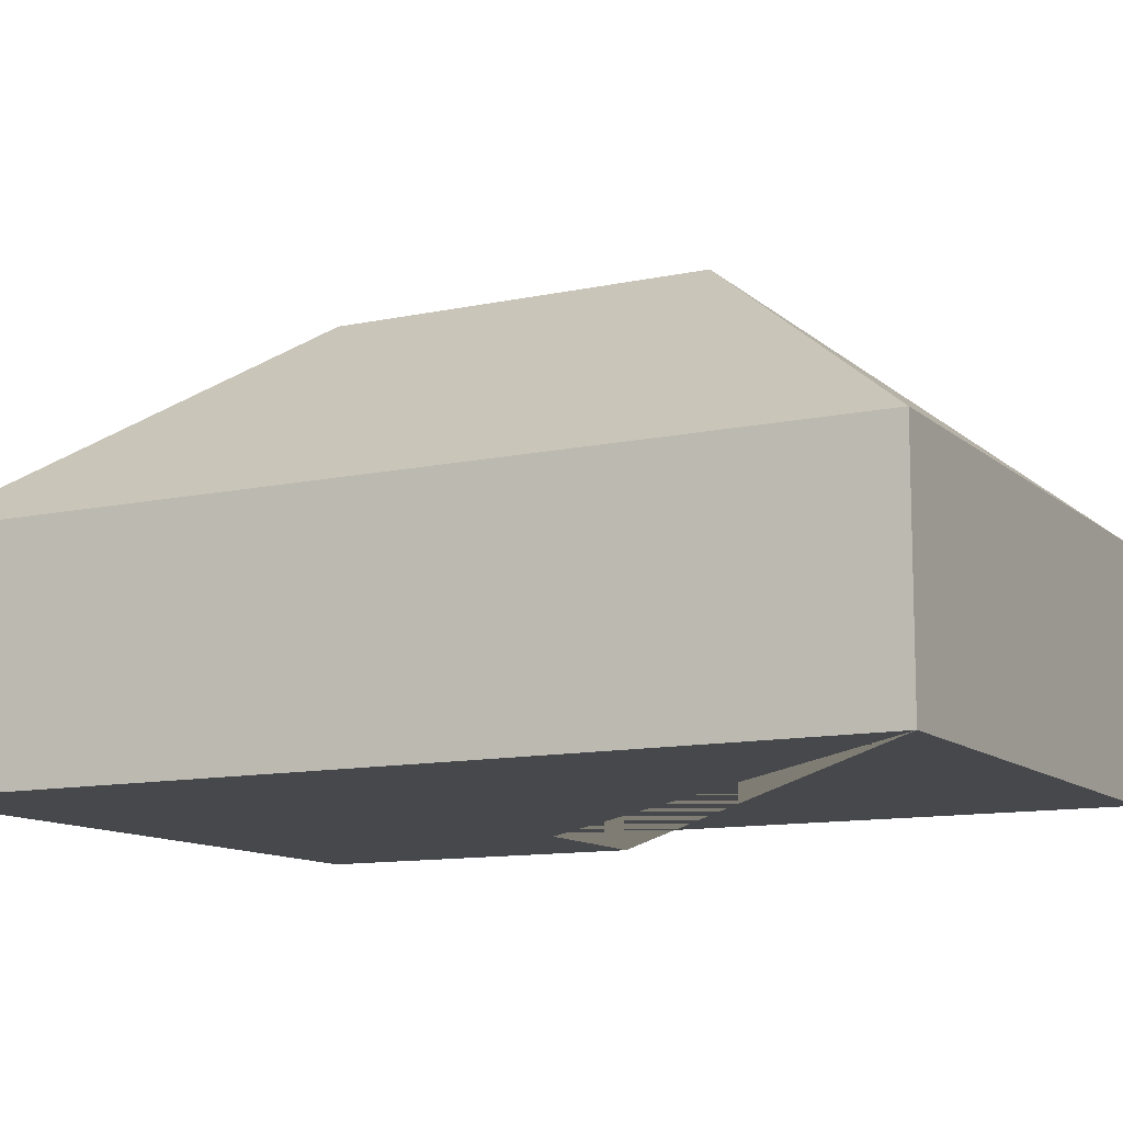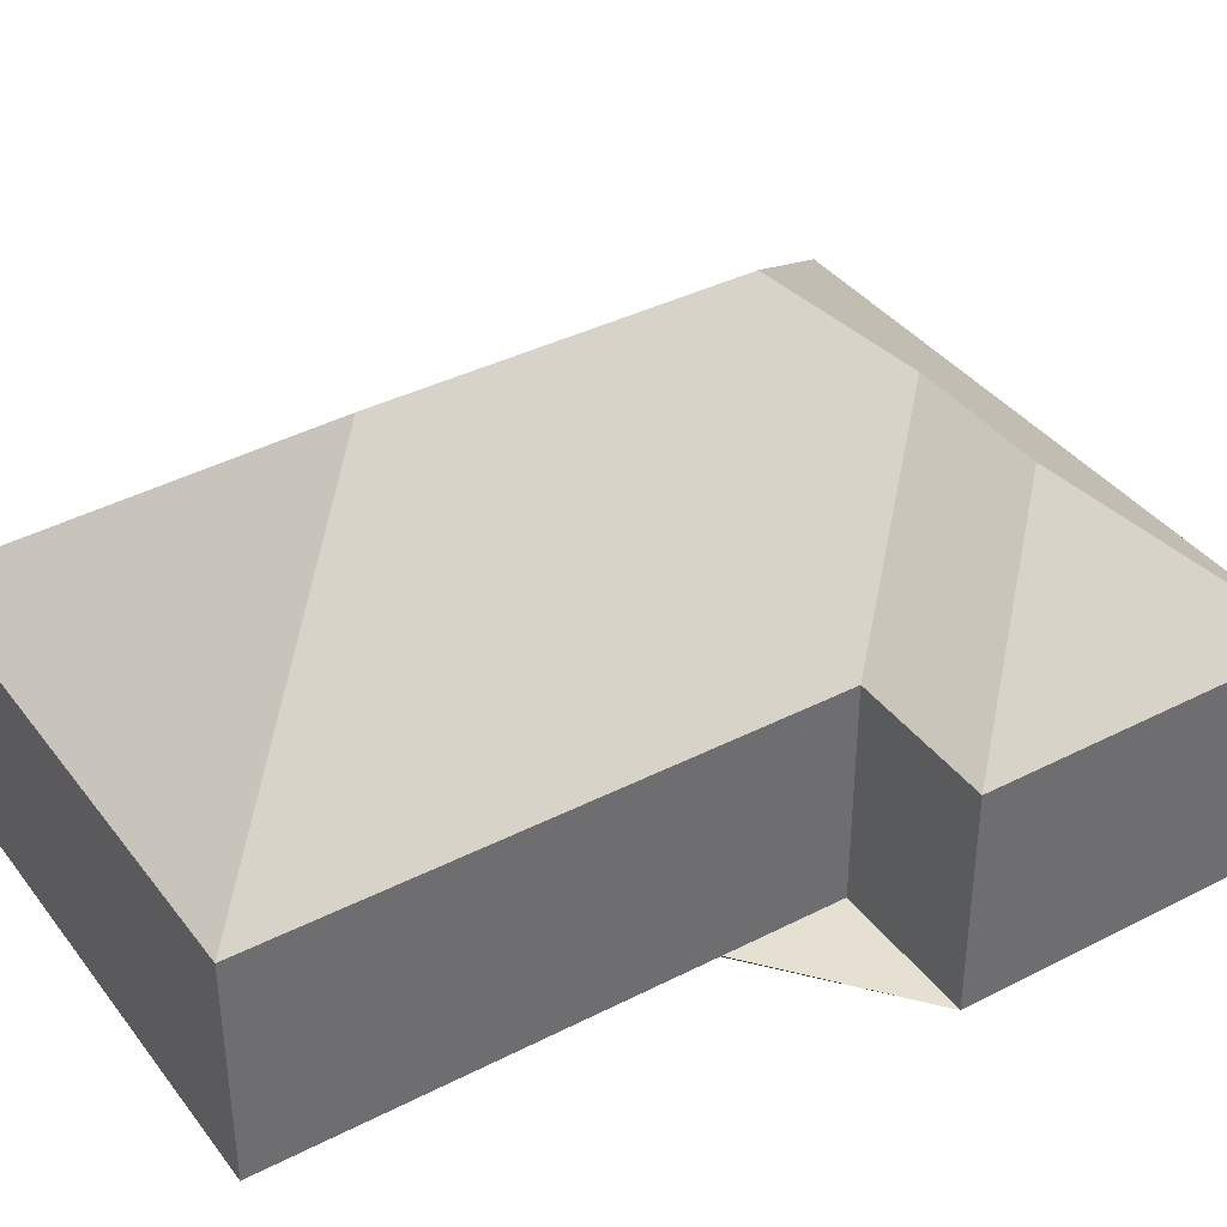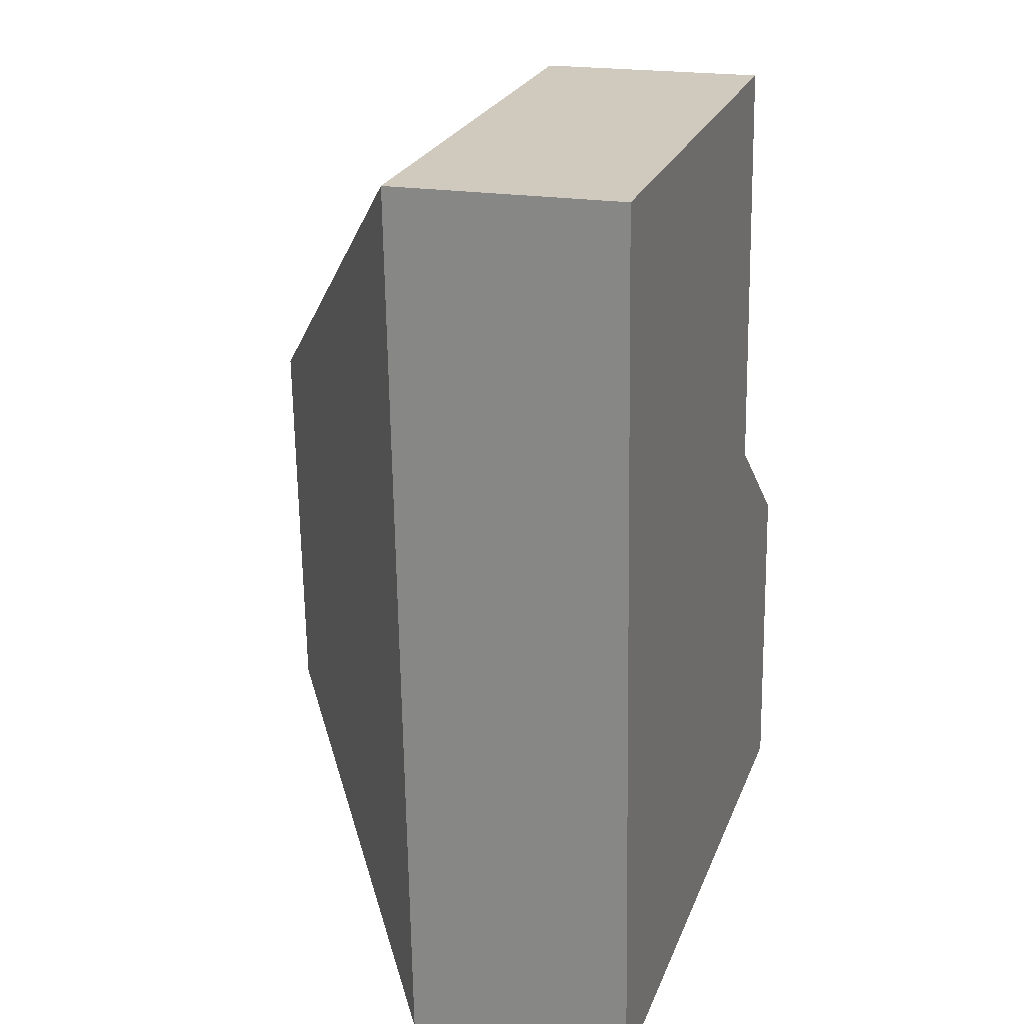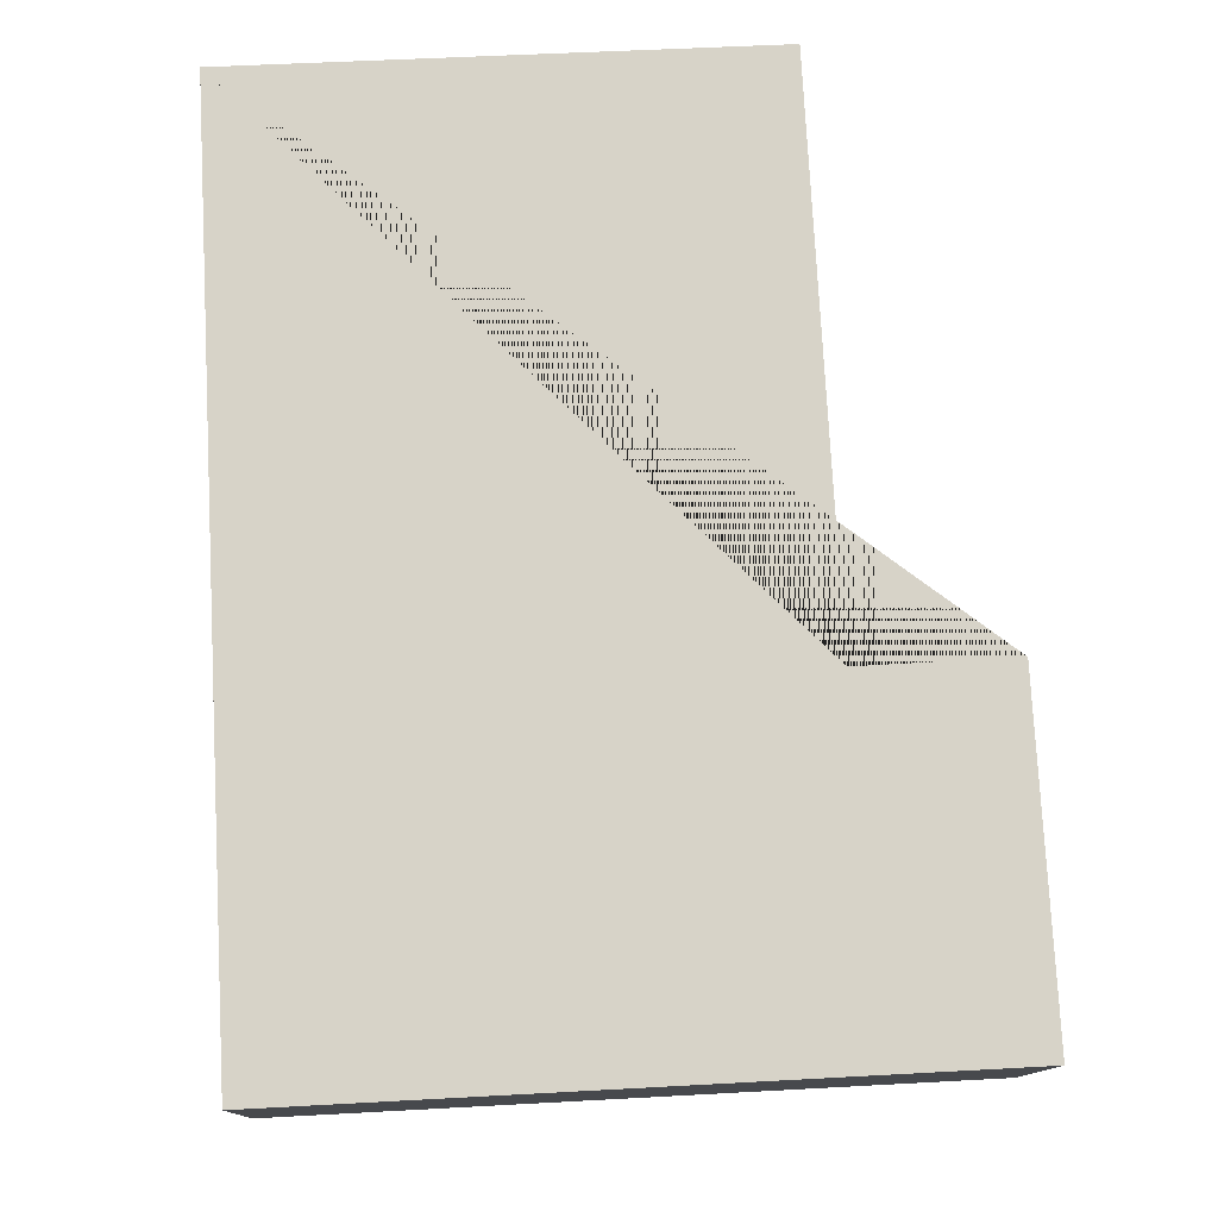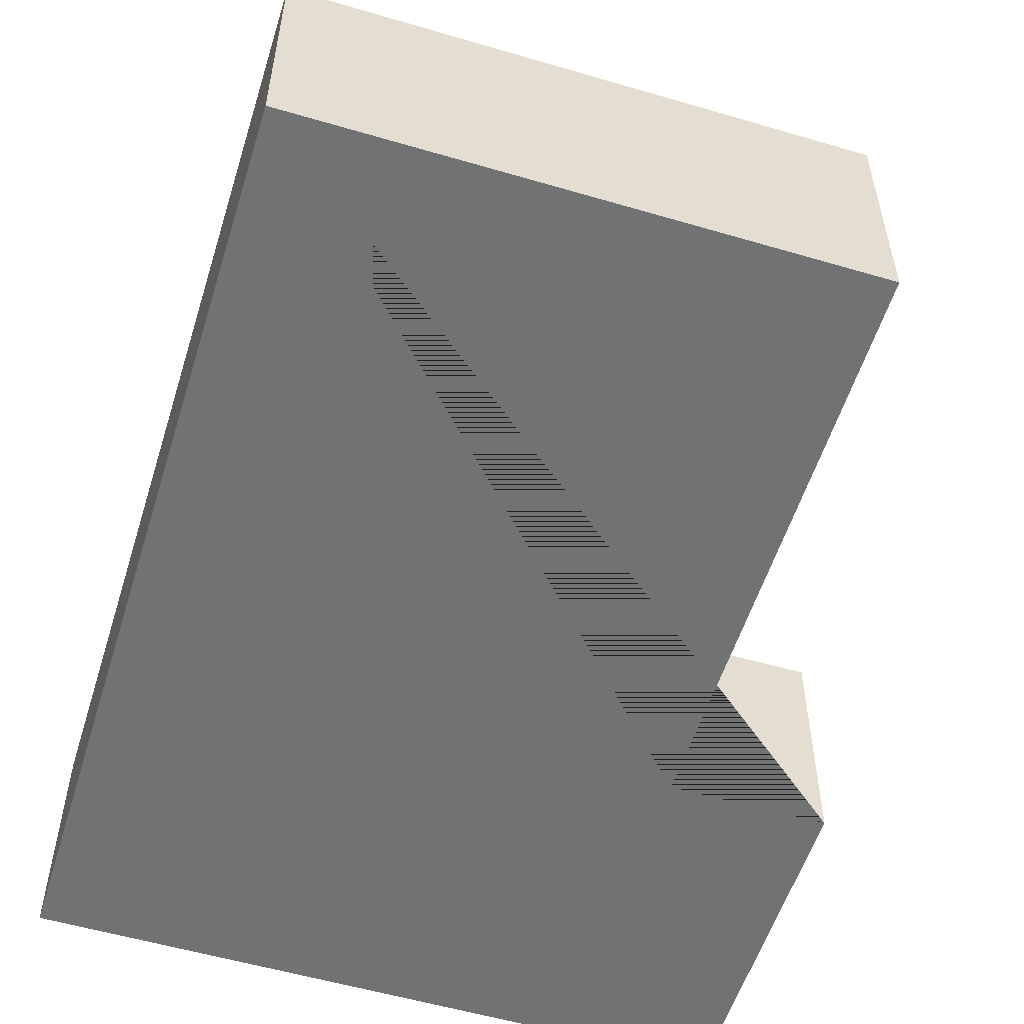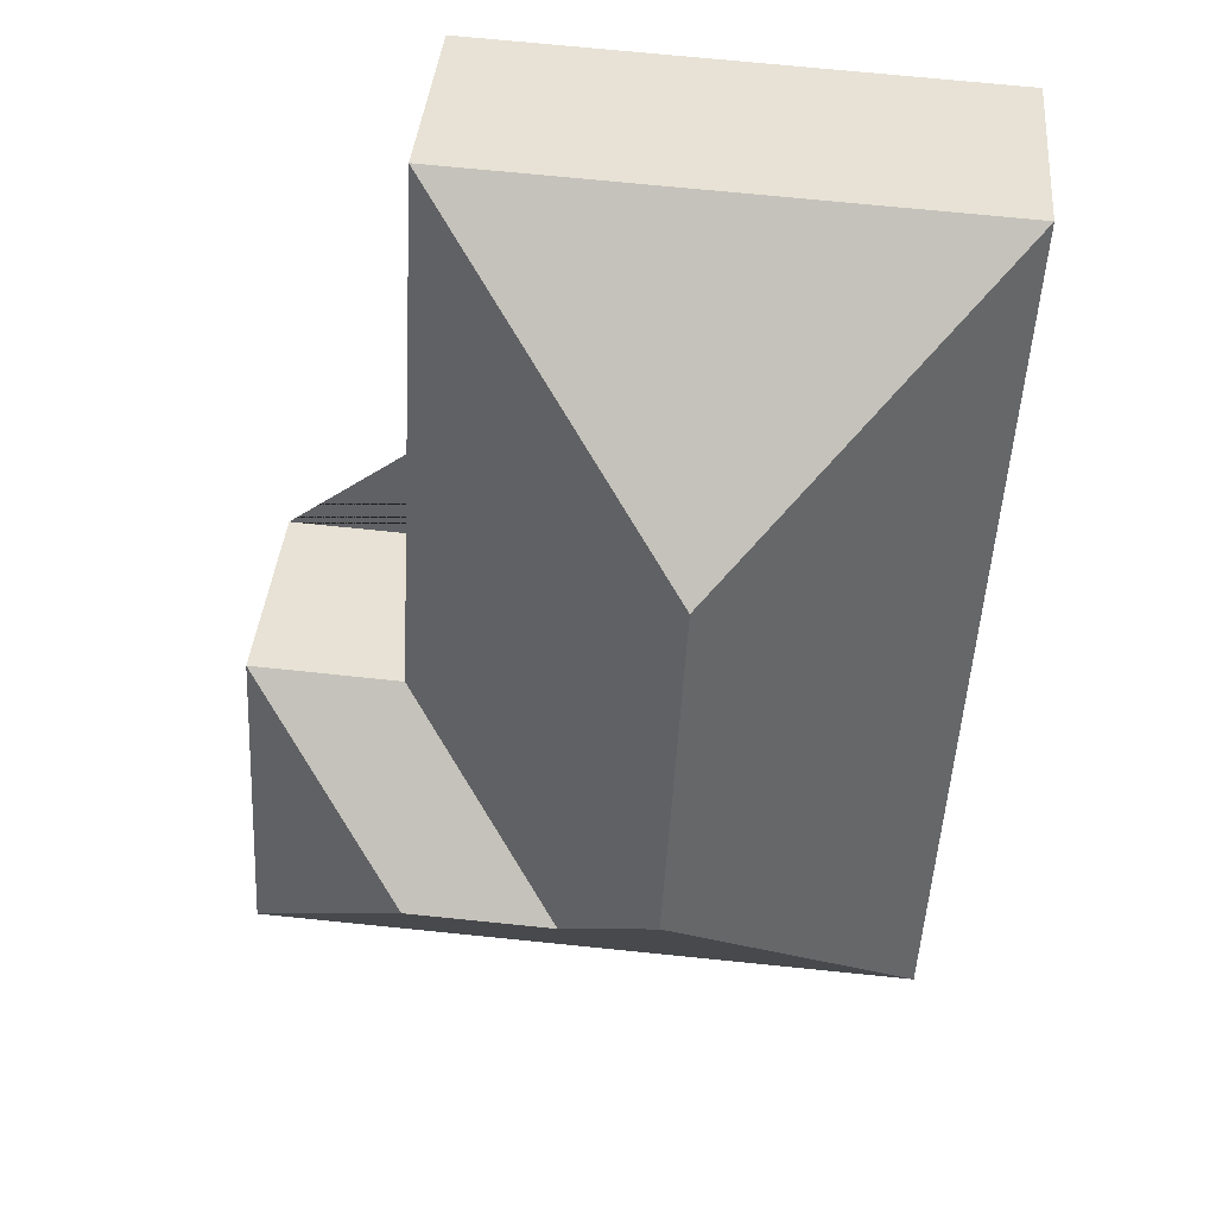
<metadata>
{"format":"obj","ext":"obj","renderer":"f3d","projection":"perspective","resolution":1024,"background":"white","views":[{"elev":-11.4,"azim":-65.3,"up":"+Y"},{"elev":38.4,"azim":54.0,"up":"+Y"},{"elev":20.2,"azim":-72.6,"up":"+Z"},{"elev":-12.6,"azim":-1.5,"up":"+Z"},{"elev":-55.4,"azim":-20.3,"up":"+Y"},{"elev":39.0,"azim":-175.1,"up":"+Z"}]}
</metadata>
<code>
o CG10_500_038071_0009
v 11.97 75 -24.48
v 185.1 75 -15.21
v 103.3 144.9 -109.1
v 195.1 75 -199.3
v 245.2 75 -196.4
v 109.9 145 -230.3
v 192.6 119.4 -256.8
v 143.4 119.3 -259.6
v 251.2 75 -307.4
v 27.77 75 -319.4
v 11.97 0 -24.48
v 185.1 0 -15.21
v 195.1 0 -199.3
v 245.2 0 -196.4
v 251.2 0 -307.4
v 27.77 0 -319.4
f 10 6 8 7 9
f 7 5 9
f 1 3 6 10
f 3 2 1
f 4 2 3 6 8
f 8 4 5 7
f 11 12 13 14 15 16
f 1 11 12 2
f 2 12 13 4
f 4 13 14 5
f 5 14 15 9
f 9 15 16 10
f 10 16 11 1

</code>
